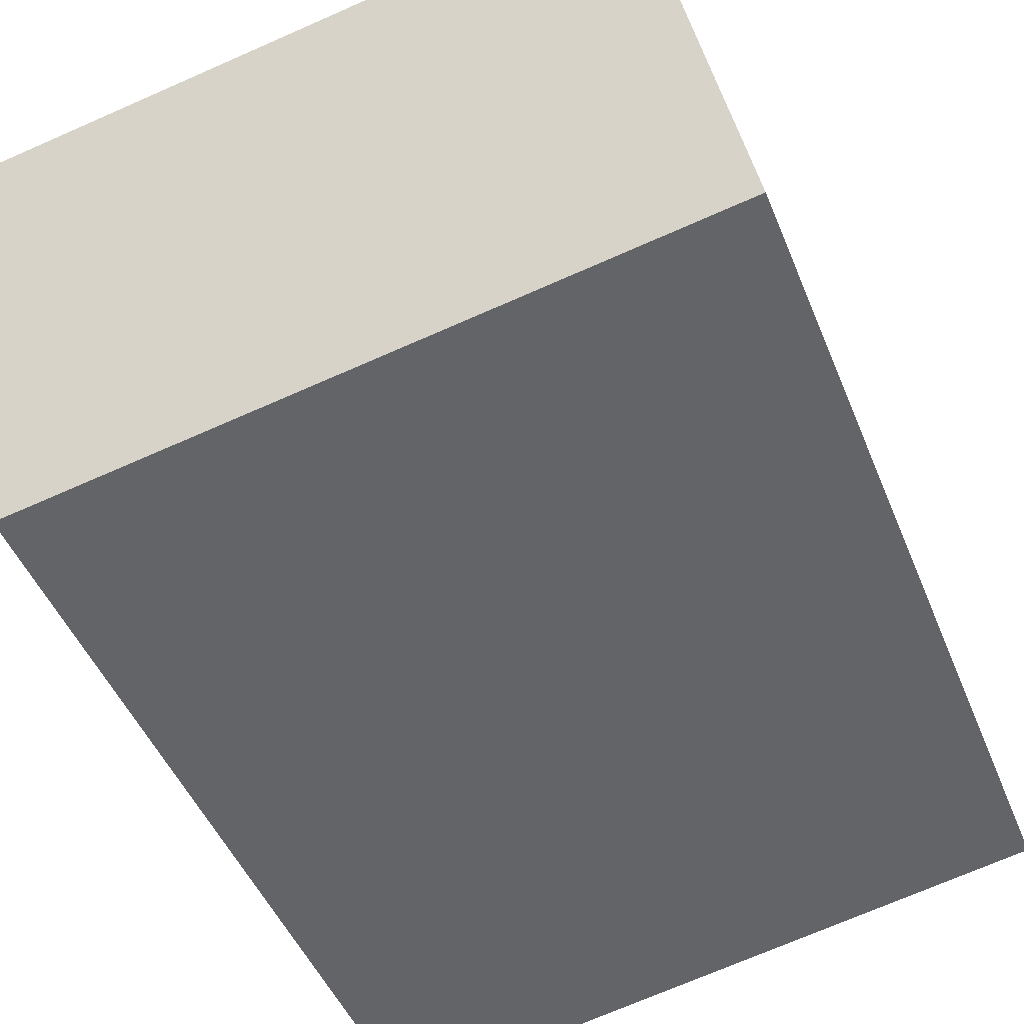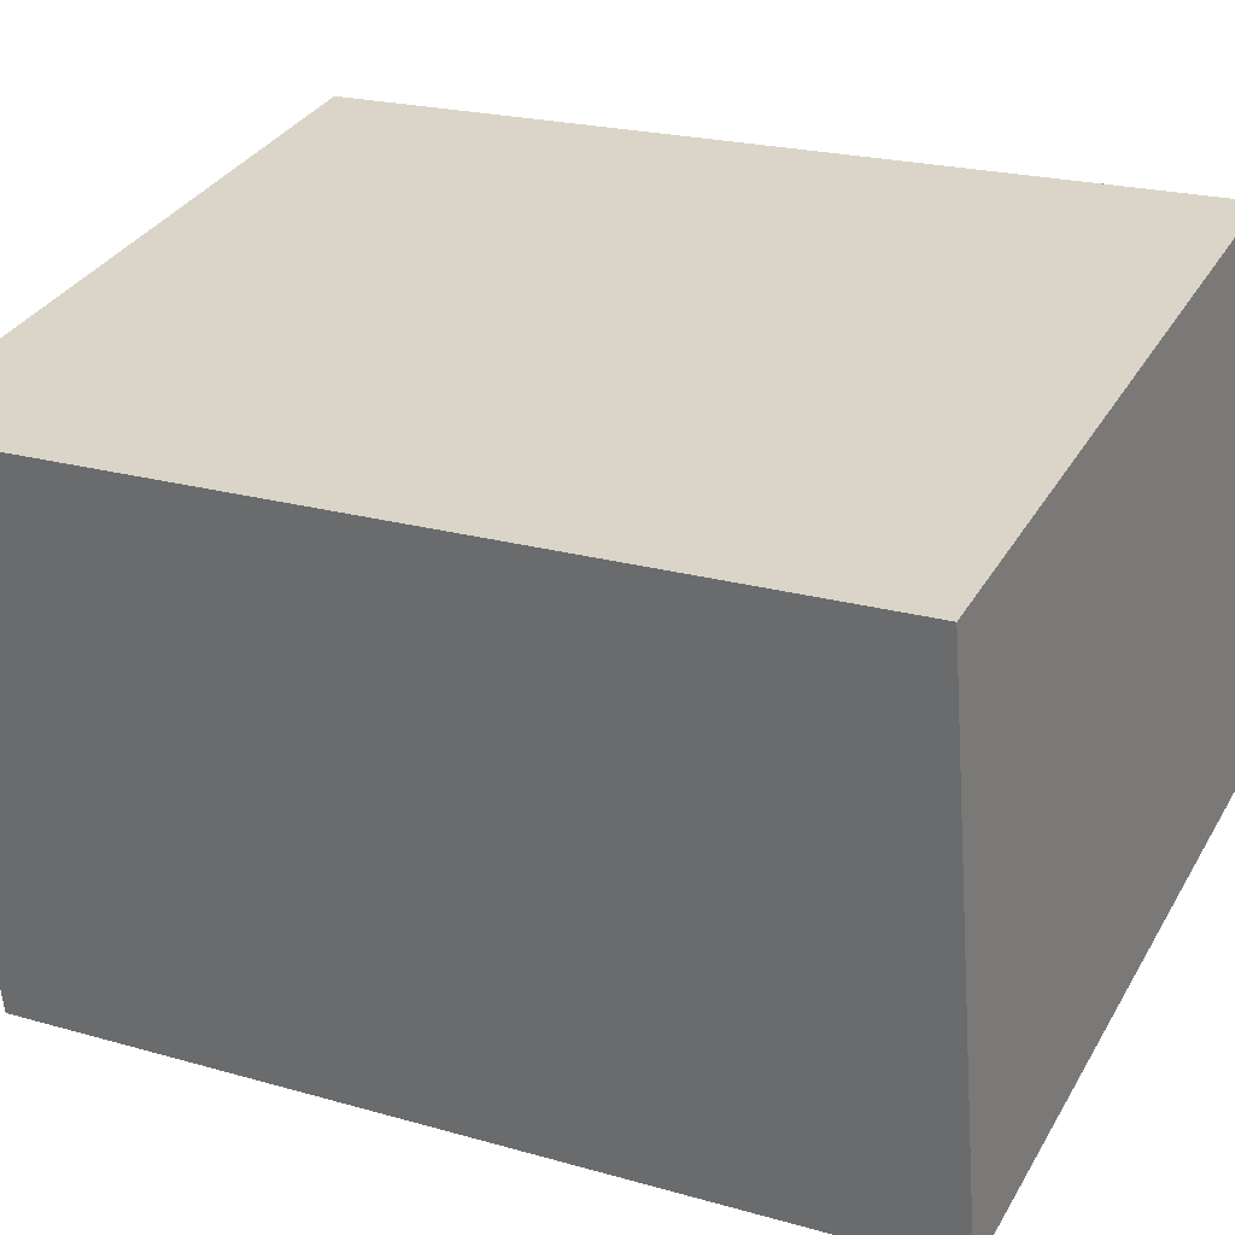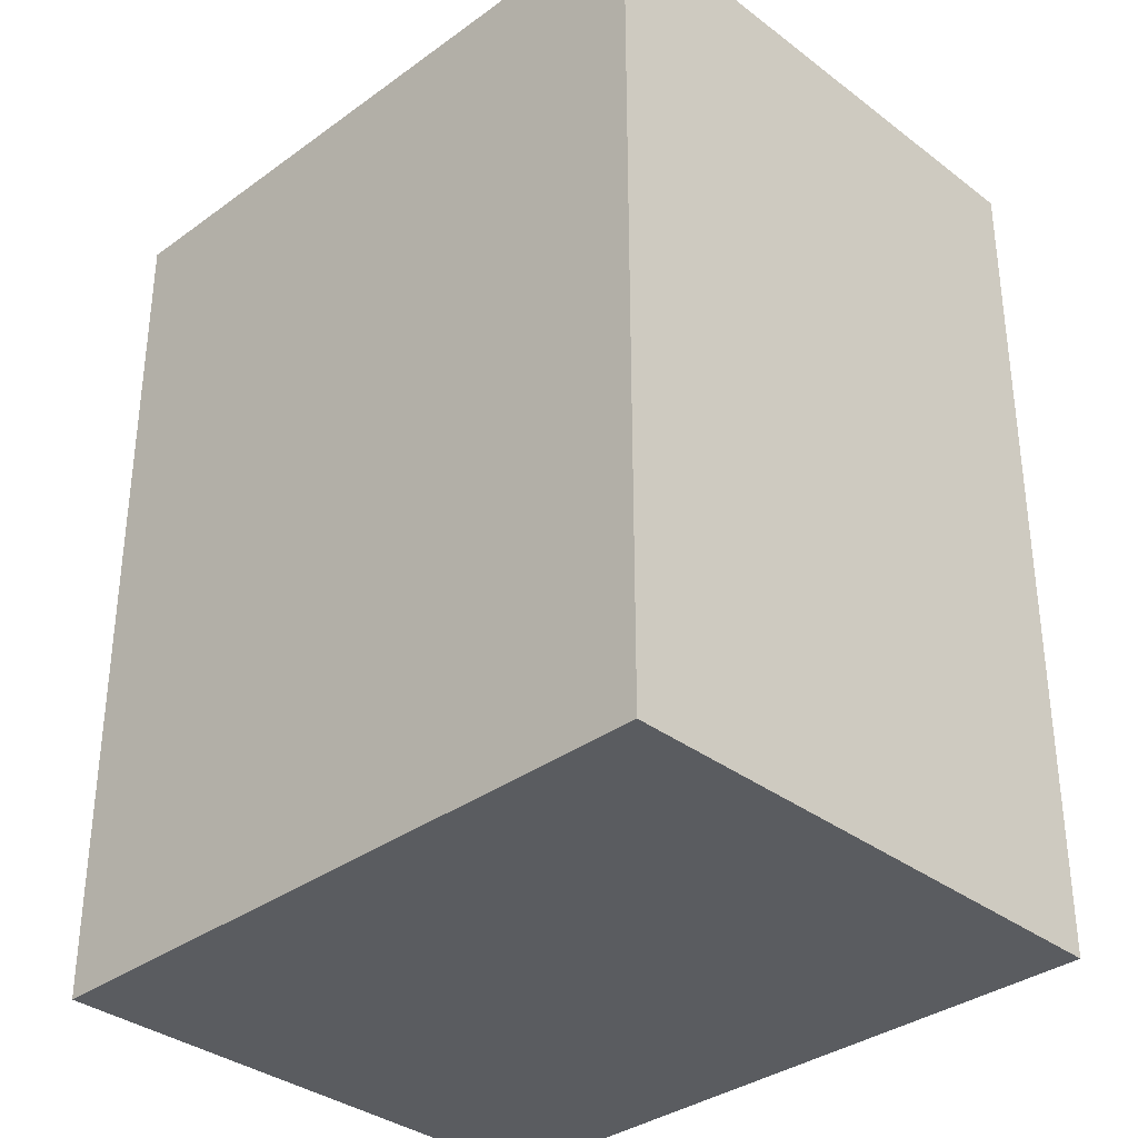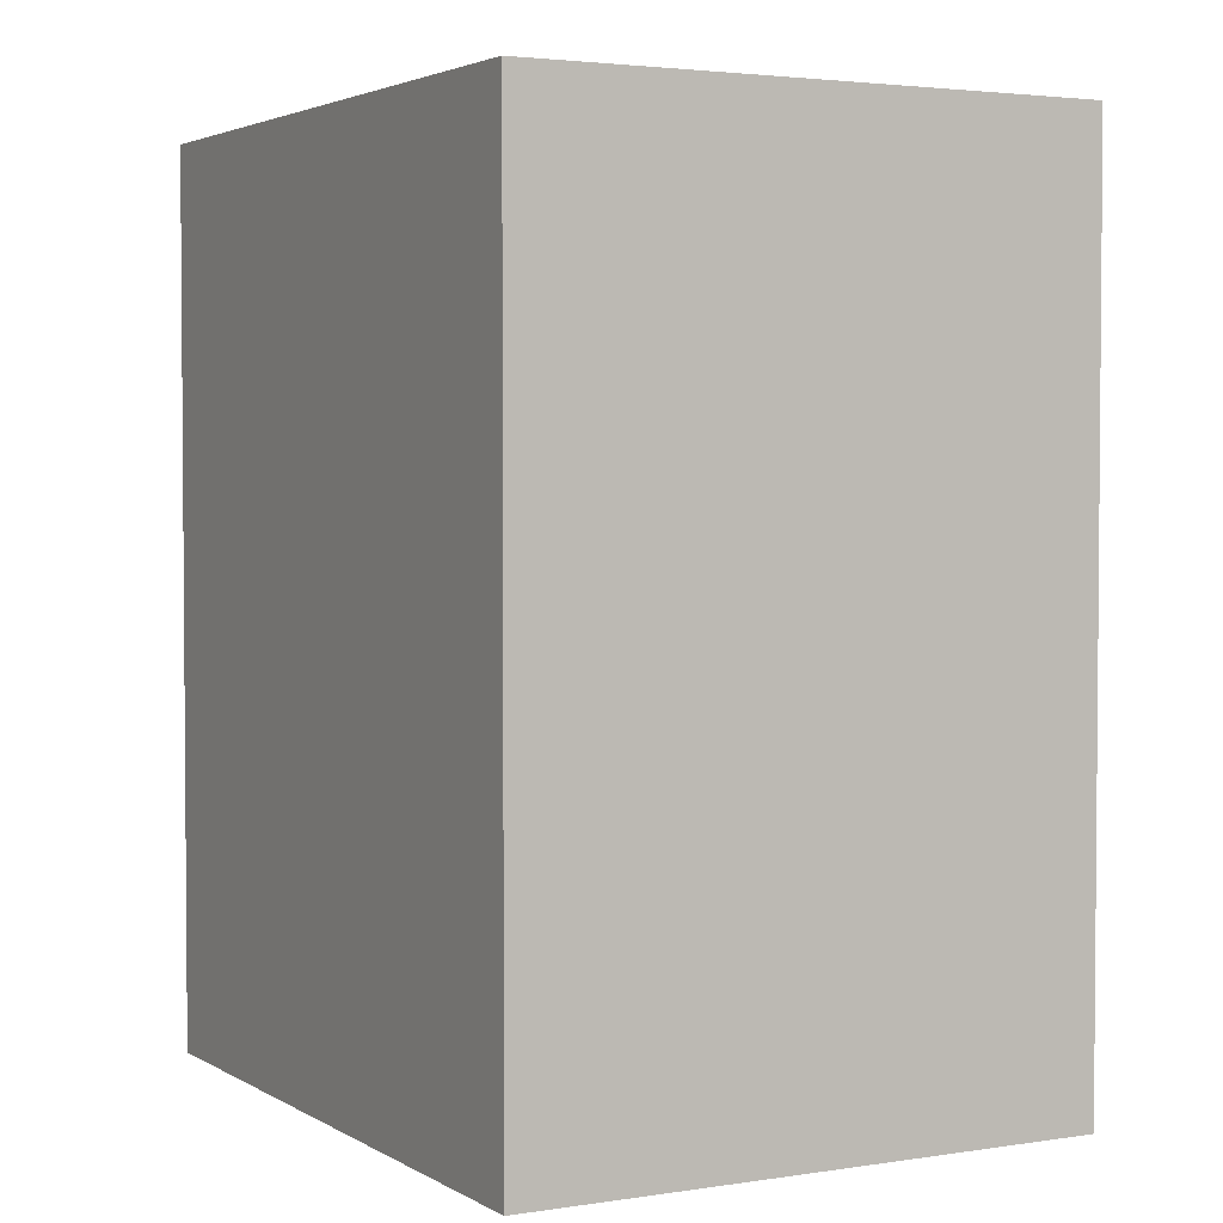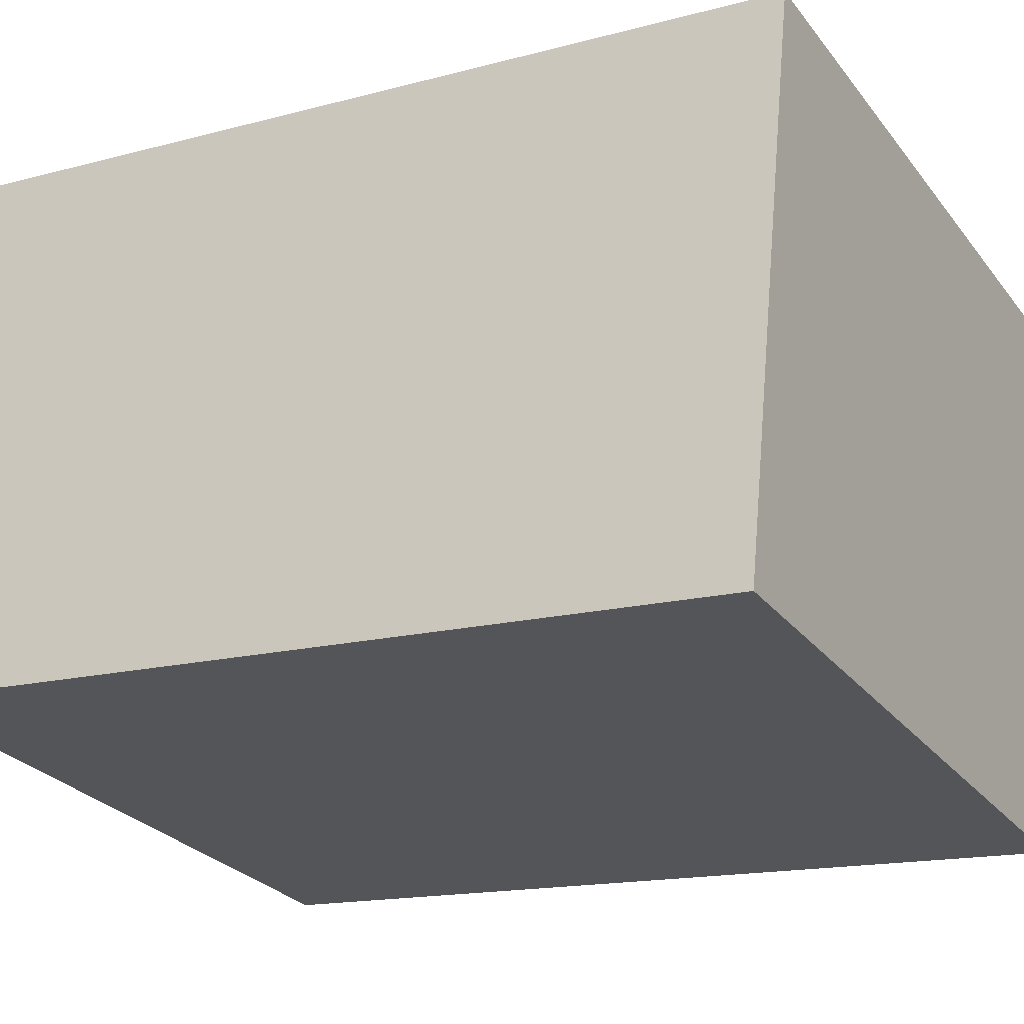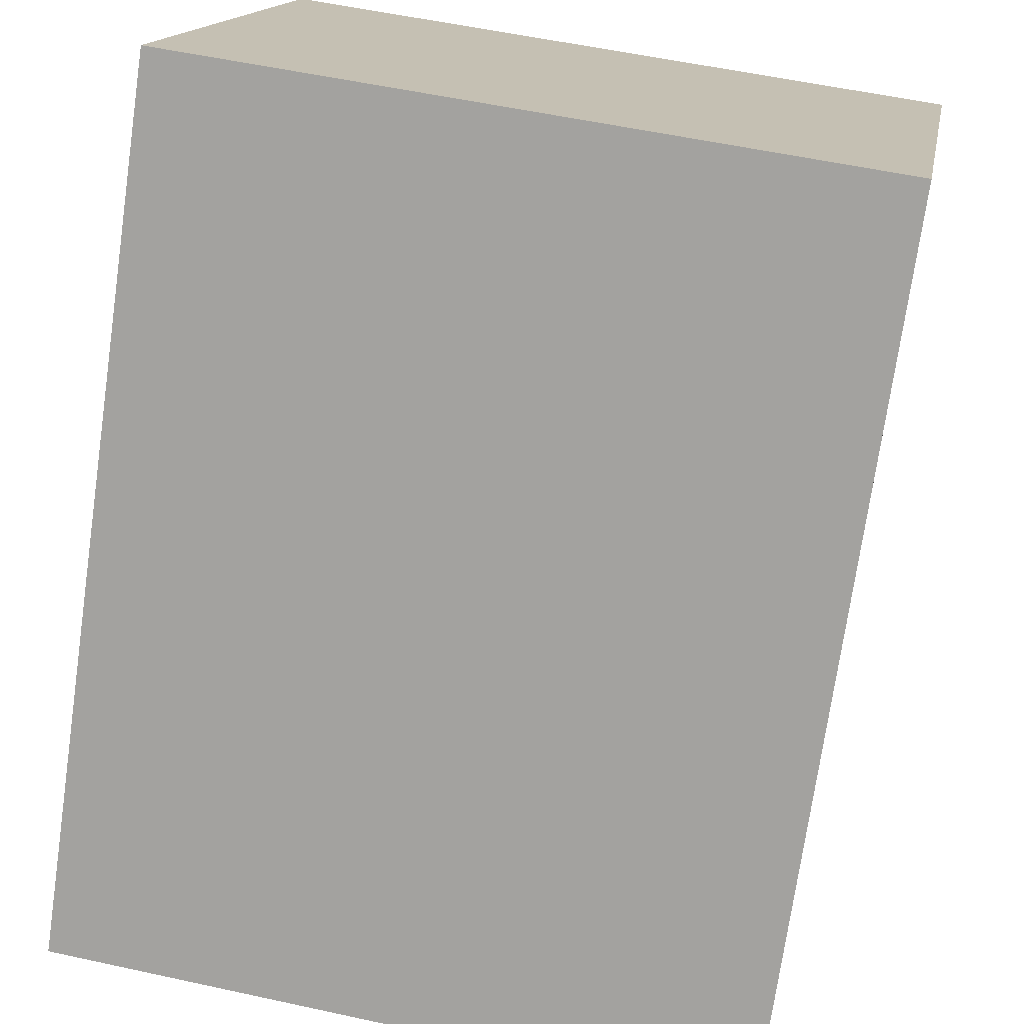
<metadata>
{"format":"obj","ext":"obj","renderer":"f3d","projection":"perspective","resolution":1024,"background":"white","views":[{"elev":-47.1,"azim":-158.6,"up":"+Z"},{"elev":22.0,"azim":116.4,"up":"+Z"},{"elev":-34.4,"azim":-125.6,"up":"+Y"},{"elev":3.0,"azim":71.5,"up":"+Y"},{"elev":-15.4,"azim":-60.3,"up":"+Z"},{"elev":-73.3,"azim":-8.2,"up":"+Z"}]}
</metadata>
<code>
v  0 2.596 1.59e-16
v  2.308 2.596 1.283
v  2.018 2.596 -0.357
v  0.289 2.596 1.64
v  2.018 2.186e-17 -0.357
v  0 0 0
v  0.289 -1.004e-16 1.64
v  2.308 -7.856e-17 1.283
g defaultobject
f 1 2 3
f 2 1 4
f 5 1 3
f 1 5 6
f 6 4 1
f 4 6 7
f 7 2 4
f 2 7 8
f 8 3 2
f 3 8 5
f 8 6 5
f 6 8 7

</code>
